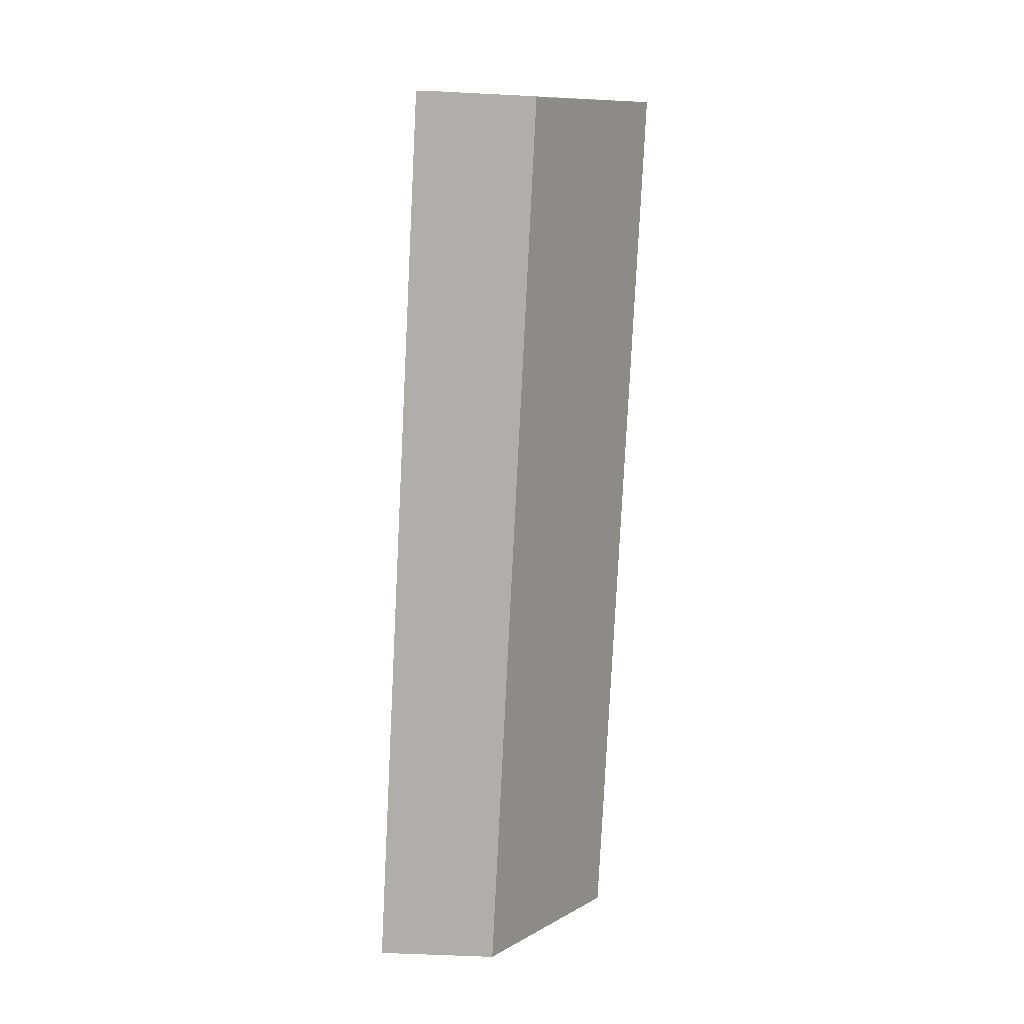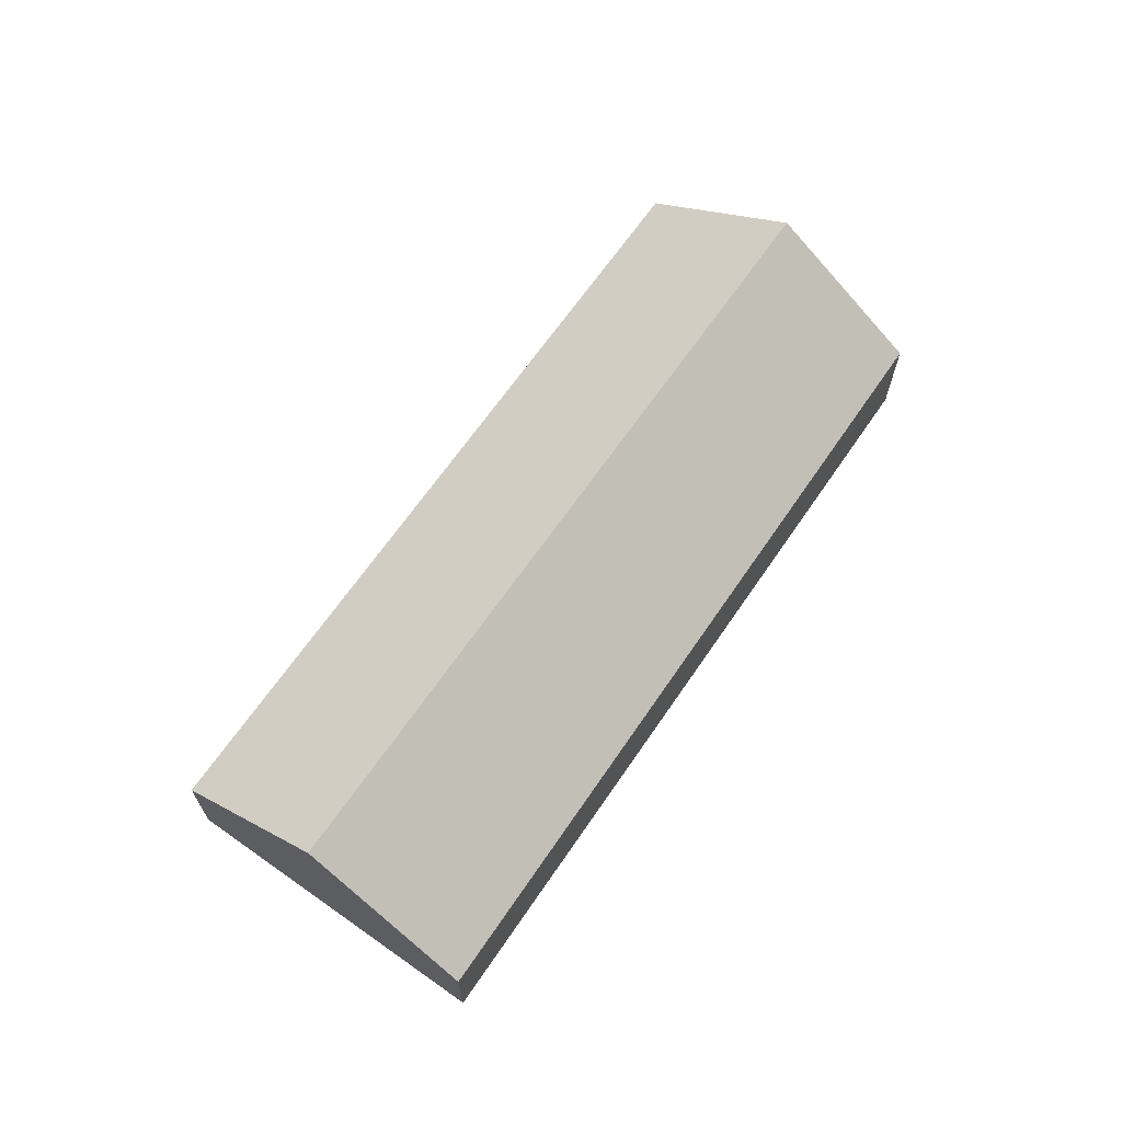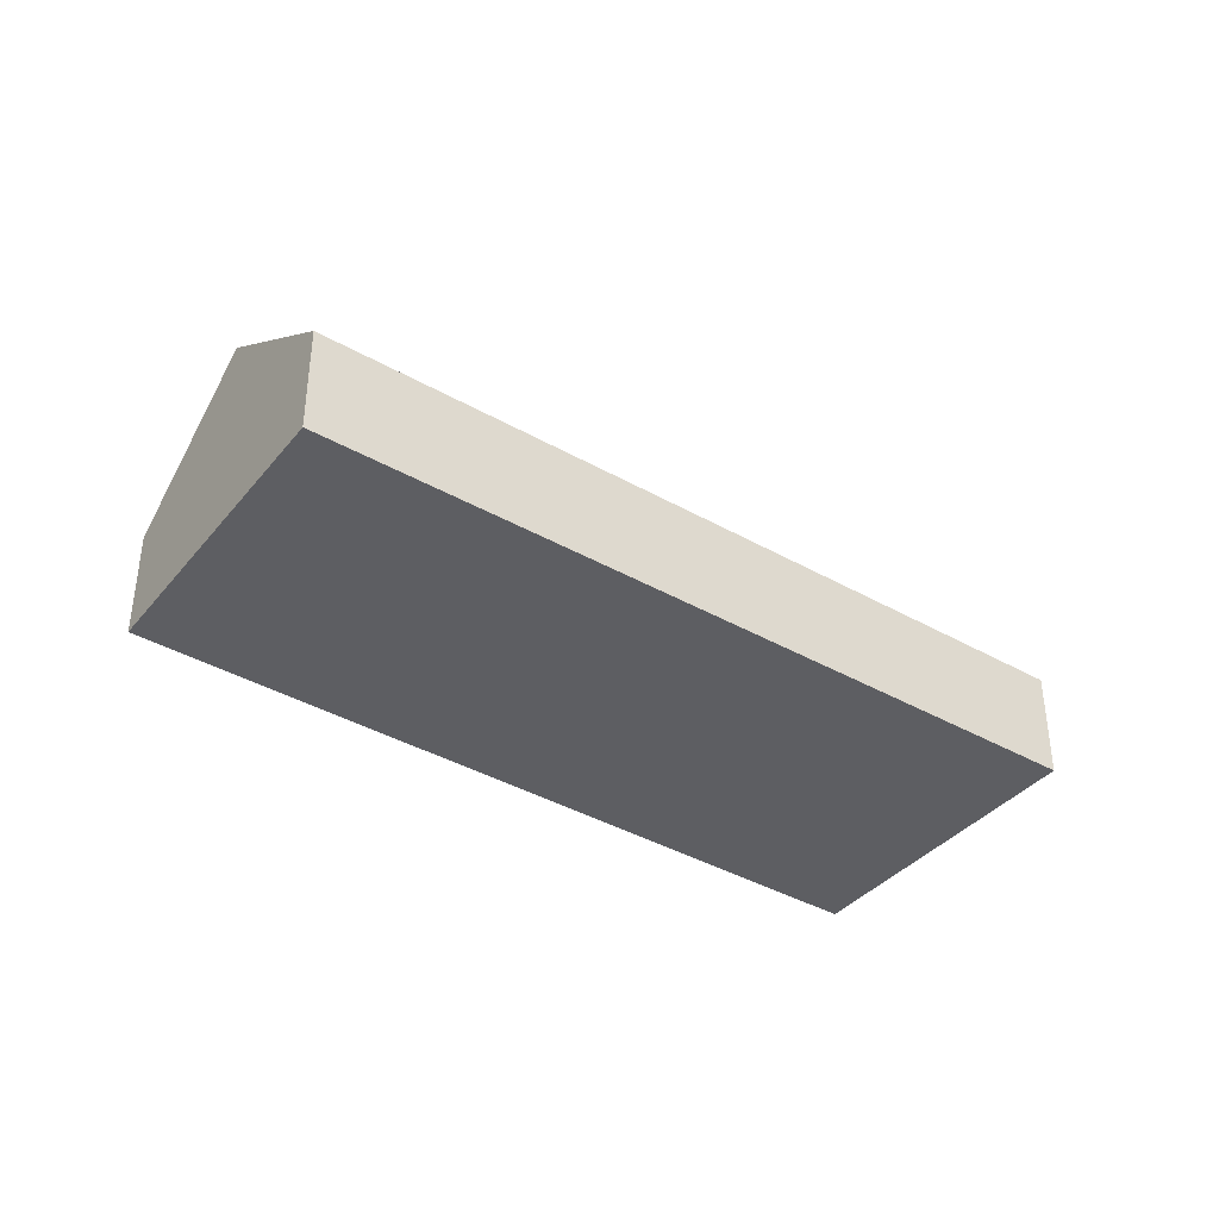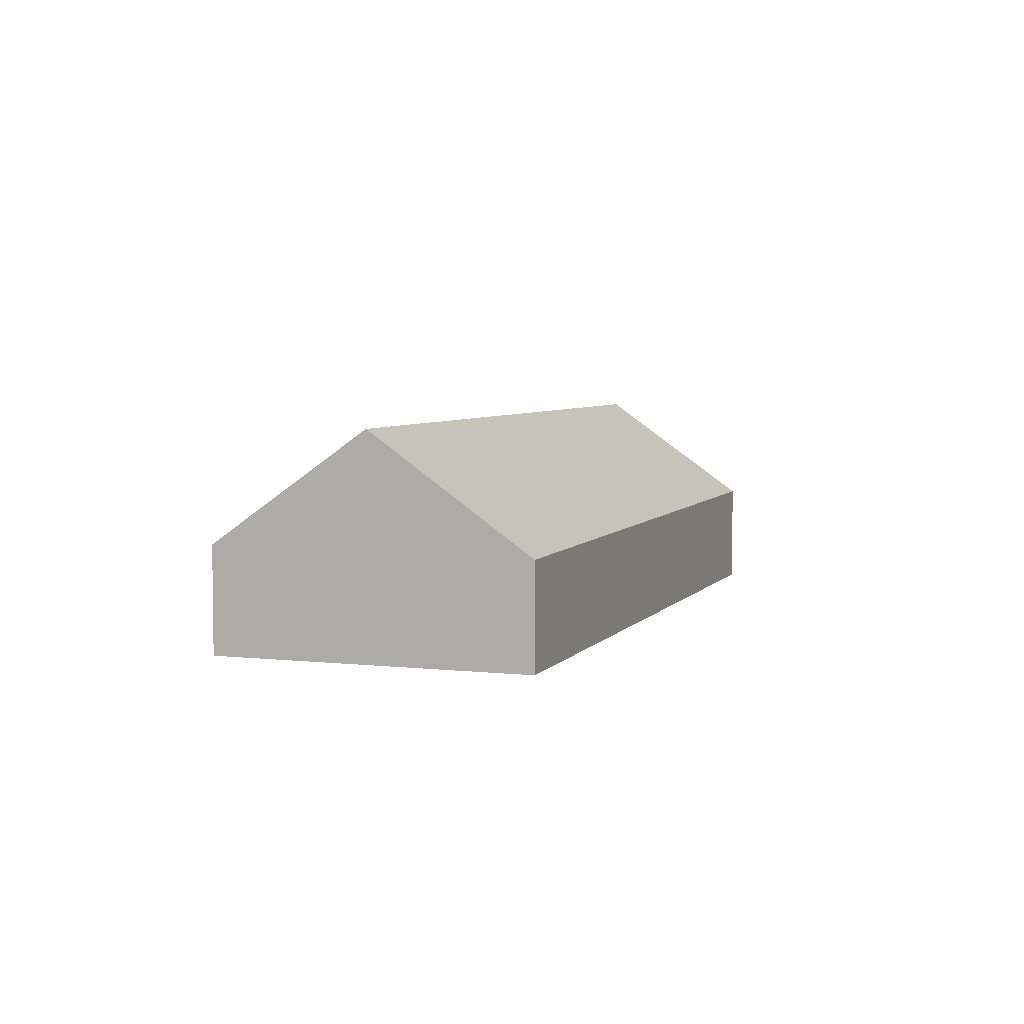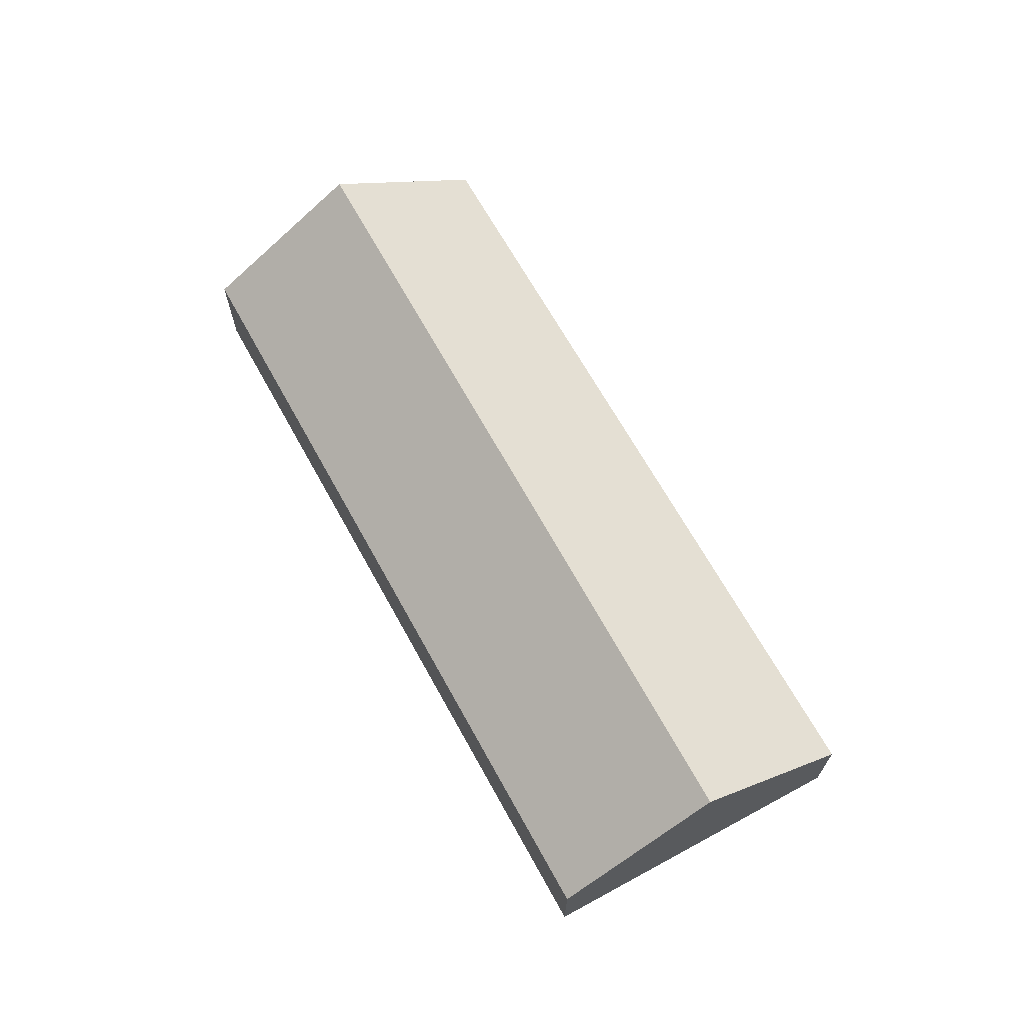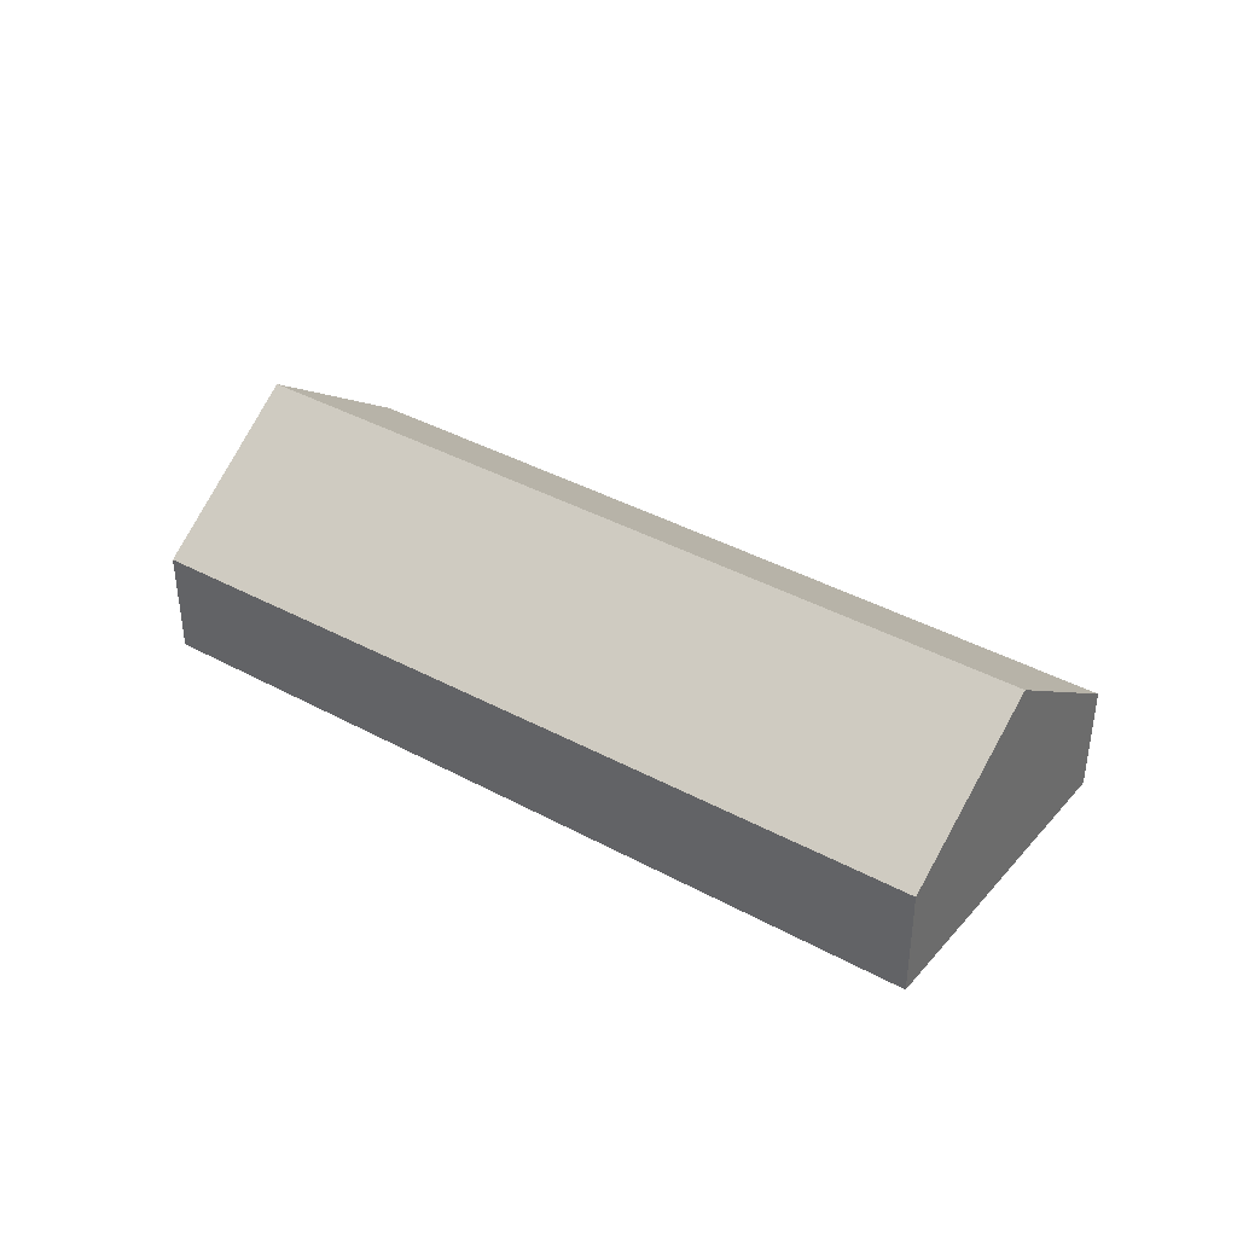
<metadata>
{"format":"obj","ext":"obj","renderer":"f3d","projection":"perspective","resolution":1024,"background":"white","views":[{"elev":-50.9,"azim":86.8,"up":"+Z"},{"elev":67.4,"azim":-81.9,"up":"+Y"},{"elev":-38.3,"azim":117.5,"up":"+Y"},{"elev":4.9,"azim":-97.3,"up":"+Y"},{"elev":68.4,"azim":-145.7,"up":"+Y"},{"elev":38.0,"azim":8.3,"up":"+Y"}]}
</metadata>
<code>
v  15.15 4.132 4.161
v  2.799 2.013 -5.451
v  1.415 4.132 -2.755
v  12.83 2.013 -0.4
v  16.57 2.013 1.485
v  13.75 2.043 6.799
v  0 1.967 1.204e-16
v  2.799 3.338e-16 -5.451
v  1.415 1.687e-16 -2.755
v  0 0 0
v  13.75 -4.163e-16 6.799
v  15.15 -2.548e-16 4.161
v  16.57 -9.093e-17 1.485
v  12.83 2.449e-17 -0.4
g defaultobject
f 1 2 3
f 2 1 4
f 4 1 5
f 6 3 7
f 3 6 1
f 8 3 2
f 3 8 9
f 3 9 7
f 7 9 10
f 7 11 6
f 11 7 10
f 11 1 6
f 1 11 12
f 1 12 5
f 5 12 13
f 4 8 2
f 8 4 14
f 14 4 5
f 14 5 13
f 9 11 10
f 11 9 8
f 11 8 14
f 11 14 12
f 12 14 13

</code>
